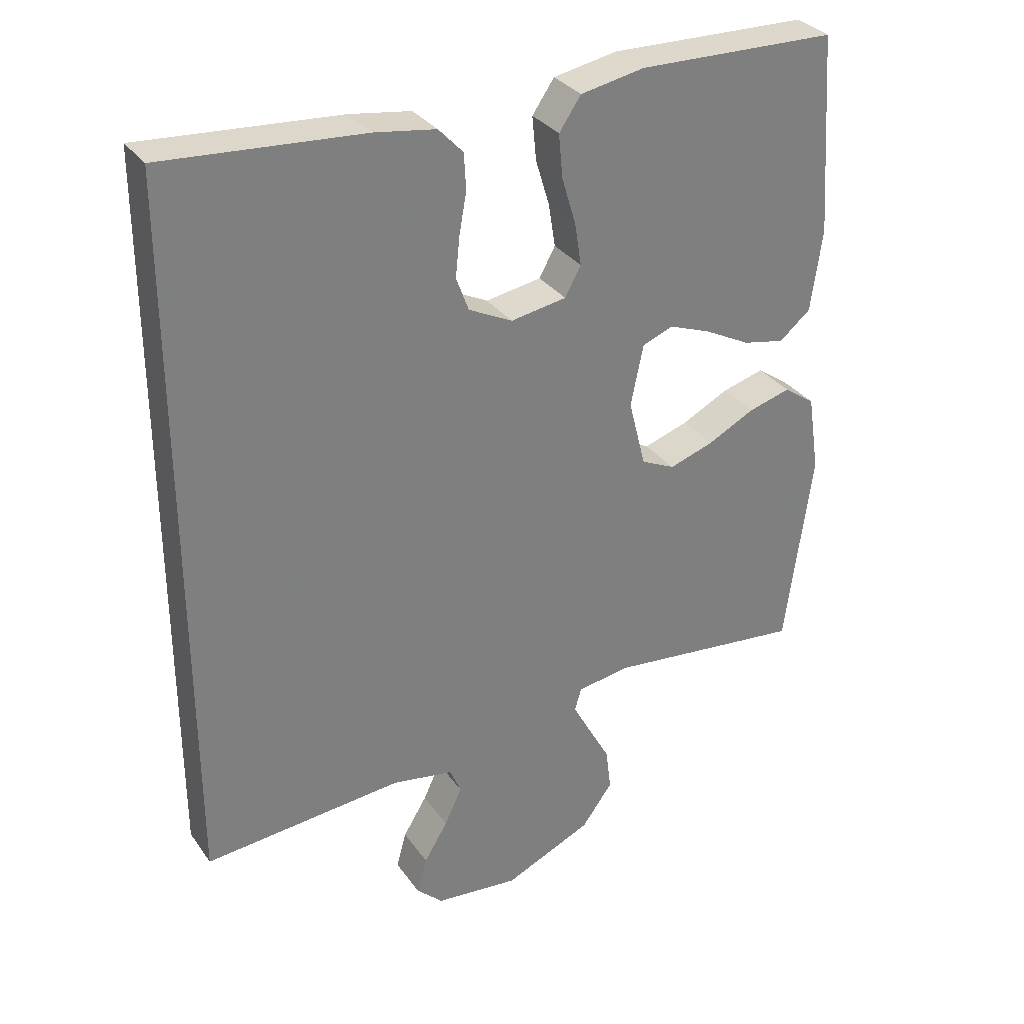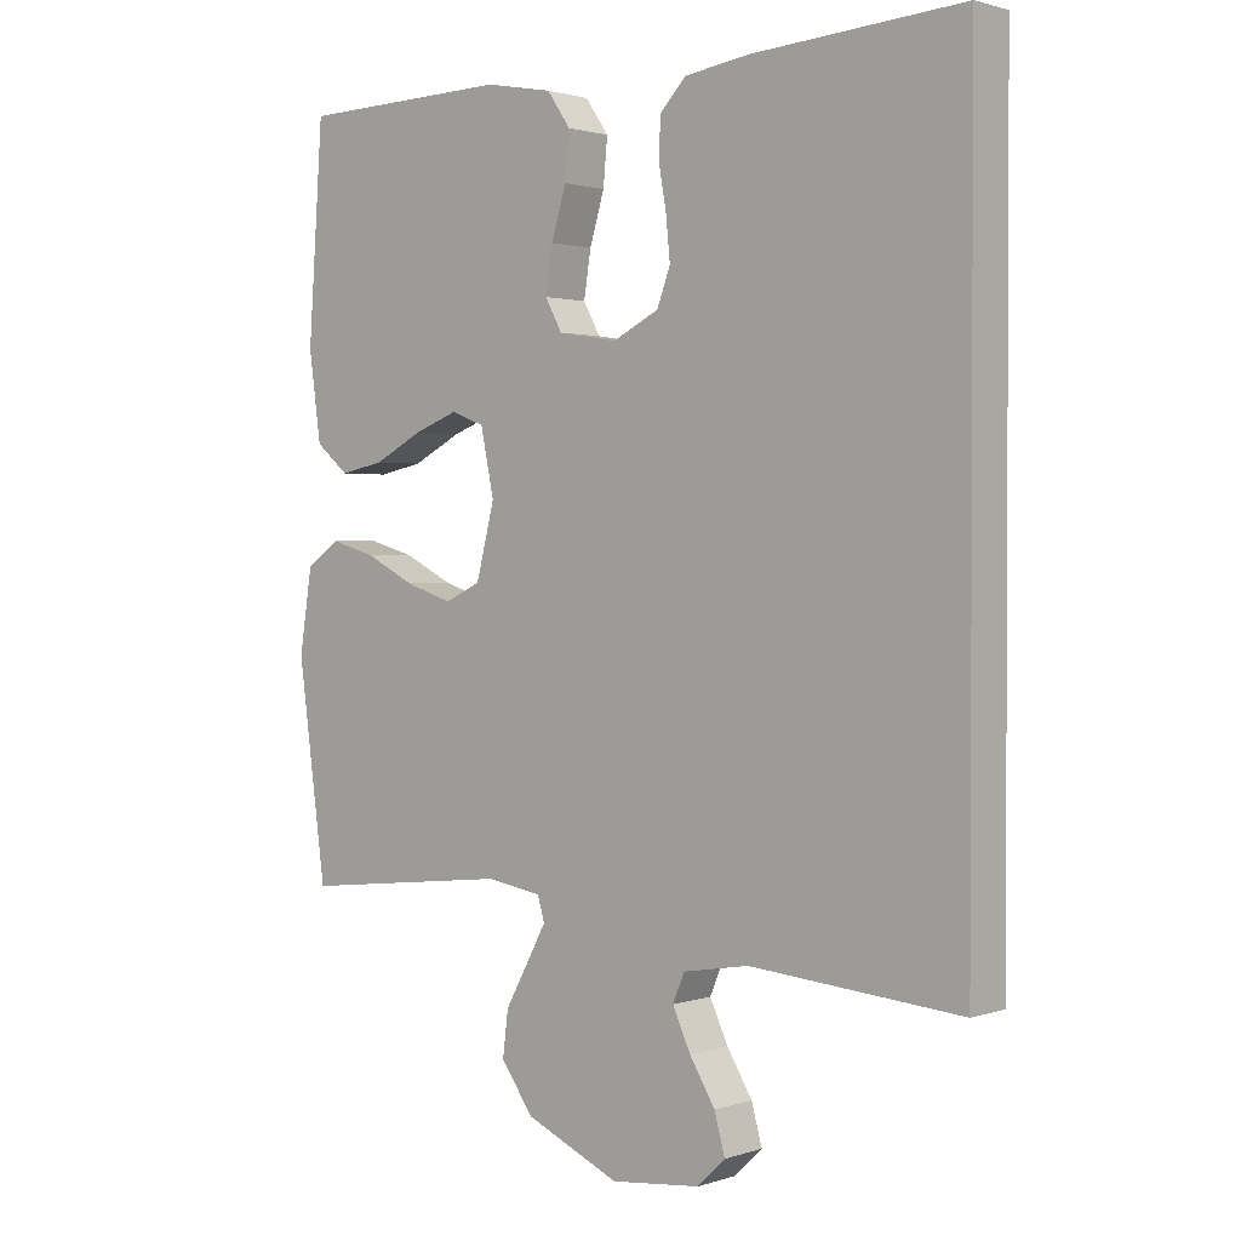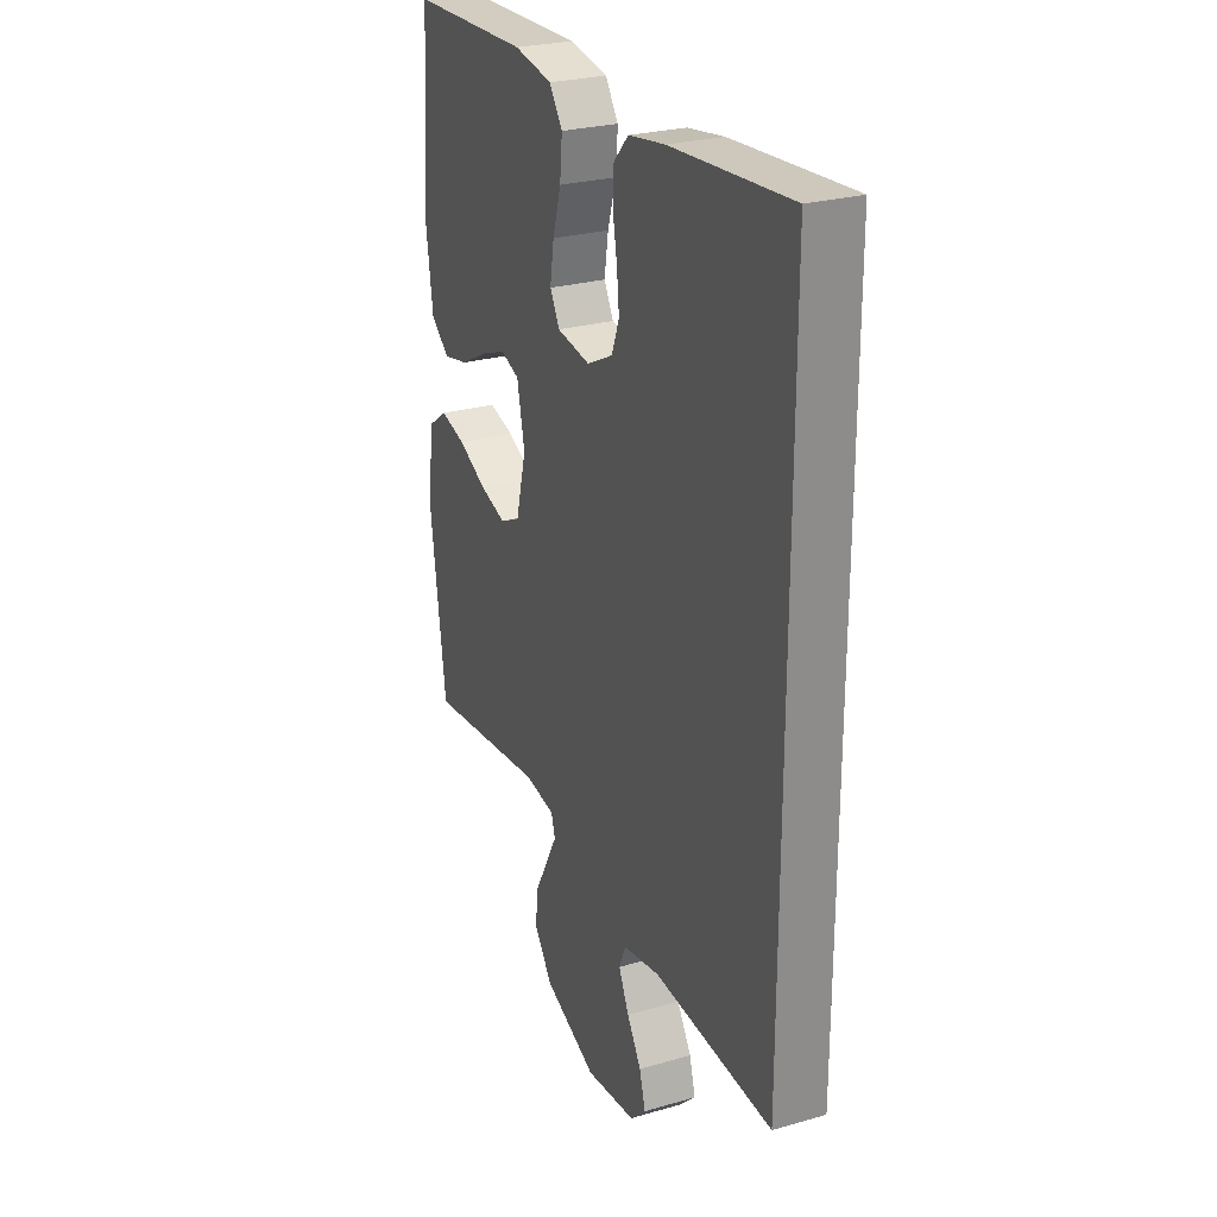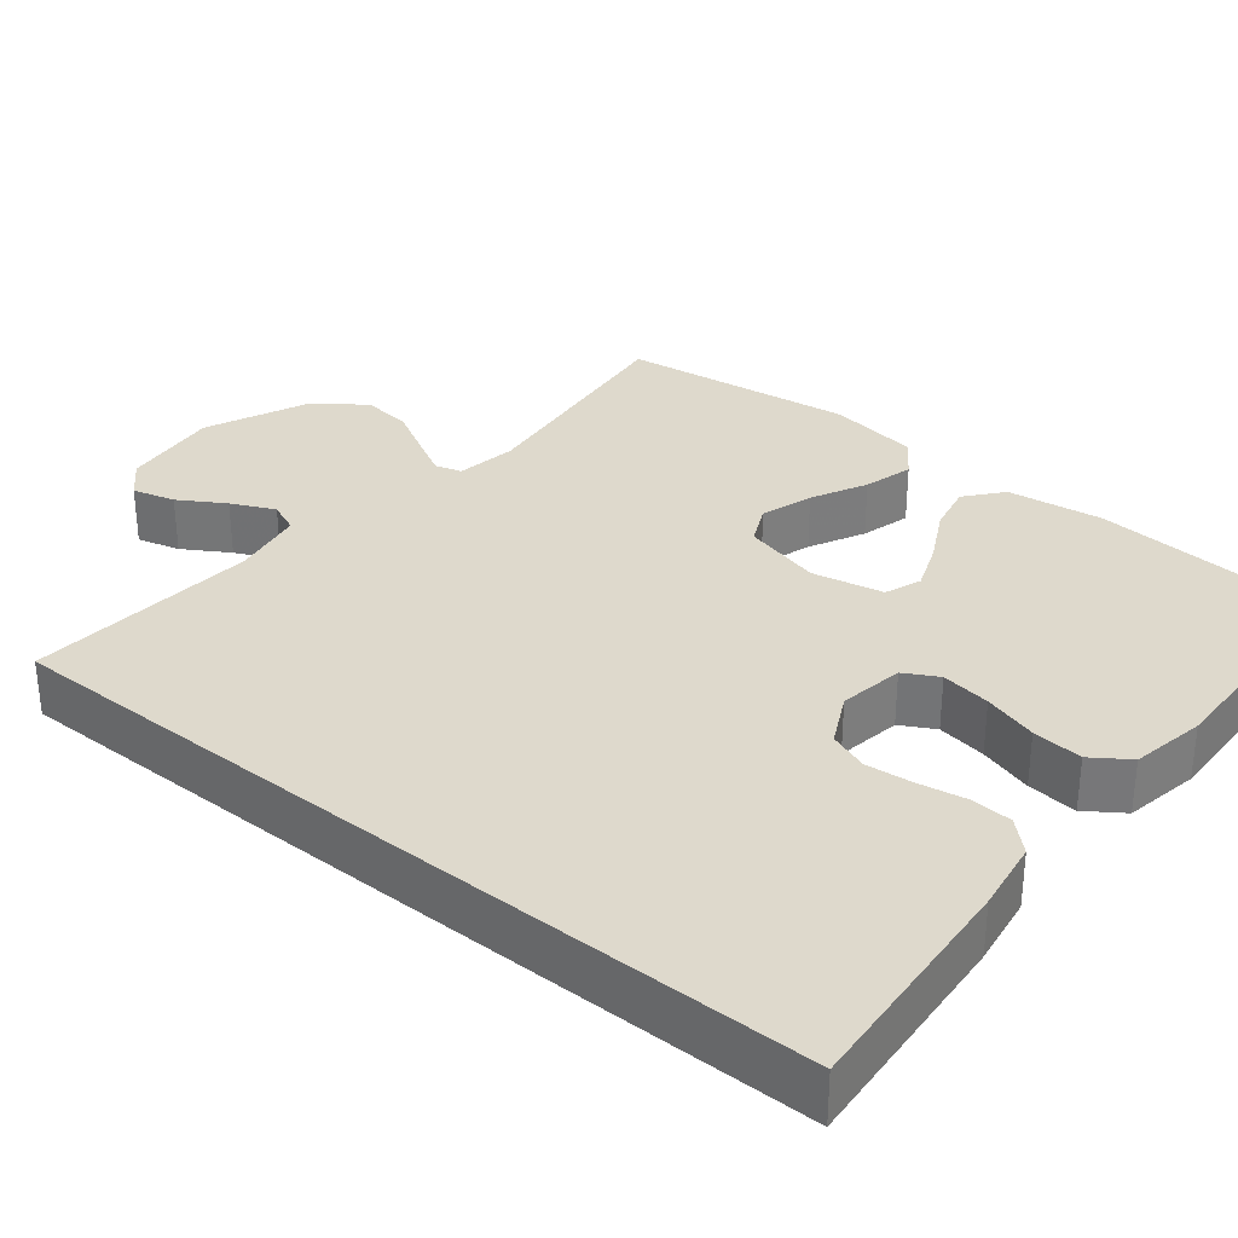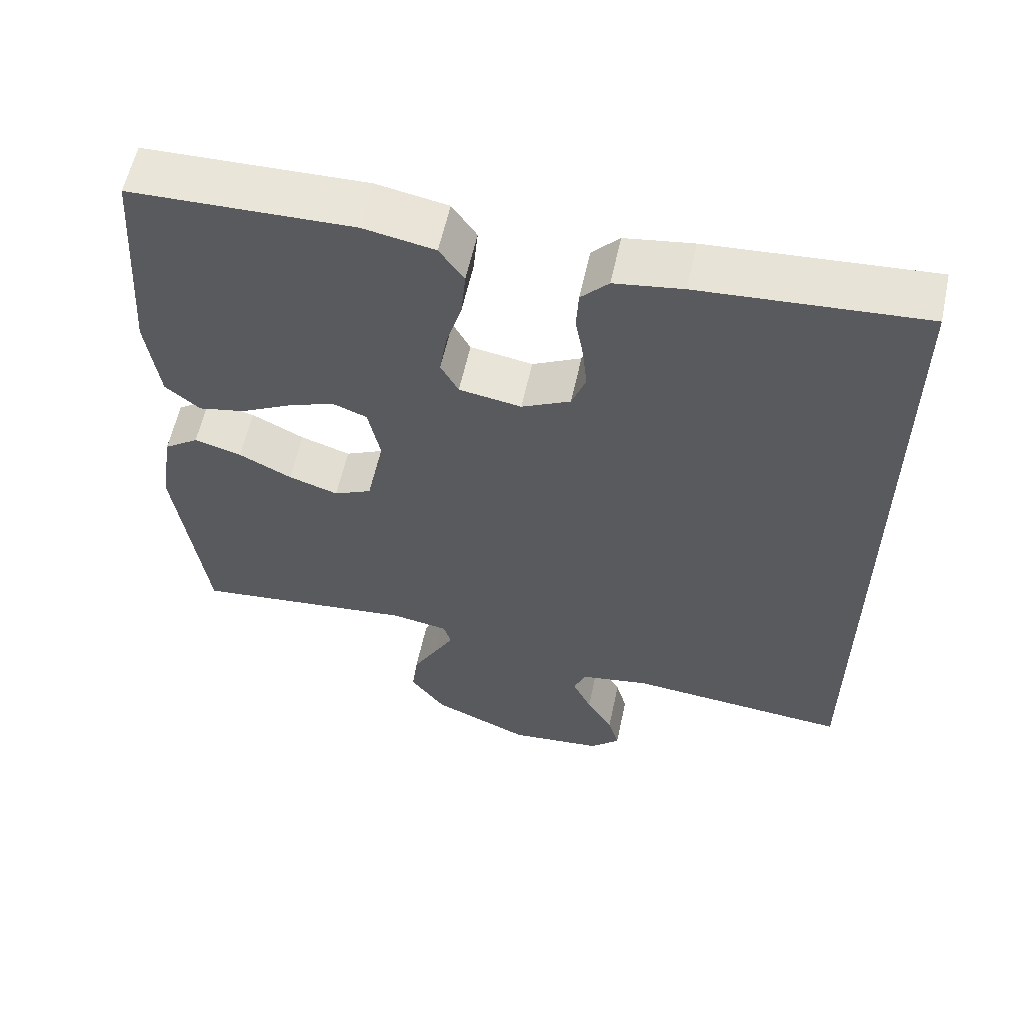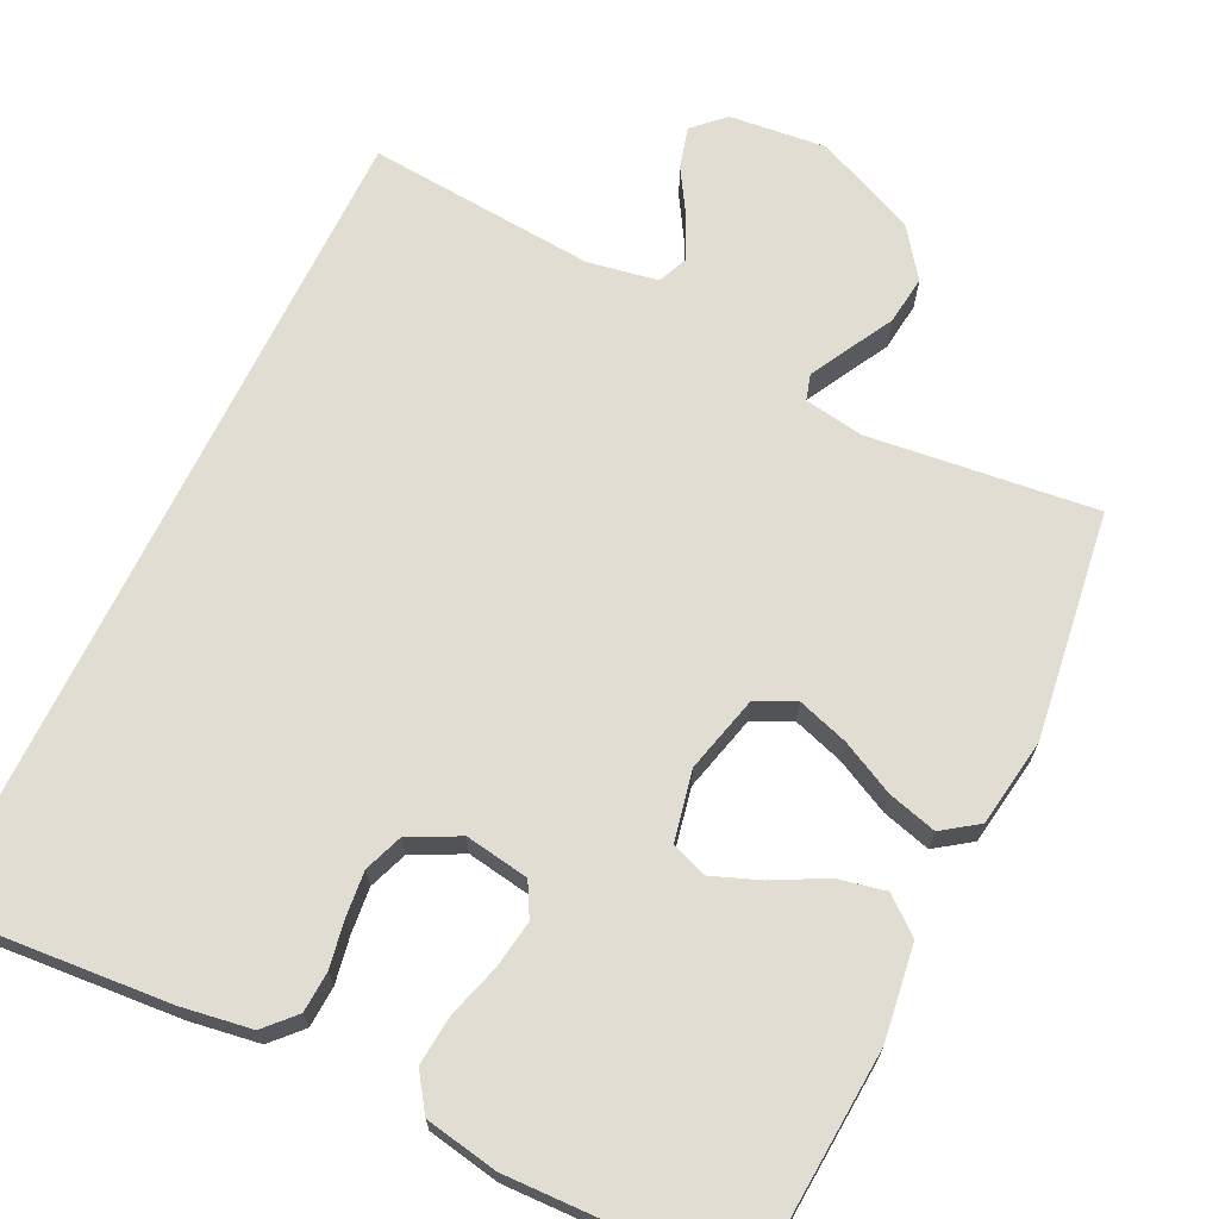
<metadata>
{"format":"obj","ext":"obj","renderer":"f3d","projection":"perspective","resolution":1024,"background":"white","views":[{"elev":31.9,"azim":-29.5,"up":"+Z"},{"elev":1.5,"azim":-139.6,"up":"+Z"},{"elev":26.1,"azim":-114.5,"up":"+Z"},{"elev":32.2,"azim":-51.1,"up":"+Y"},{"elev":58.8,"azim":-167.8,"up":"+Z"},{"elev":68.3,"azim":25.7,"up":"+Y"}]}
</metadata>
<code>
v 0.5 0.07 0.5
v 0.521 0.07 0.2
v 0.504 0.07 0.076
v 0.457 0.07 0.037
v 0.394 0.07 0.05
v 0.325 0.07 0.086
v 0.262 0.07 0.11
v 0.215 0.07 0.092
v 0.196 0.07 0
v 0.222 0.07 -0.102
v 0.273 0.07 -0.126
v 0.34 0.07 -0.104
v 0.411 0.07 -0.068
v 0.475 0.07 -0.05
v 0.522 0.07 -0.083
v 0.54 0.07 -0.2
v 0.5 0.07 -0.5
v 0.2 0.07 -0.467
v 0.122 0.07 -0.48
v 0.112 0.07 -0.514
v 0.139 0.07 -0.564
v 0.172 0.07 -0.624
v 0.18 0.07 -0.689
v 0.133 0.07 -0.753
v 0 0.07 -0.812
v -0.127 0.07 -0.799
v -0.167 0.07 -0.761
v -0.152 0.07 -0.706
v -0.116 0.07 -0.647
v -0.09 0.07 -0.591
v -0.107 0.07 -0.551
v -0.2 0.07 -0.535
v -0.5 0.07 -0.561
v -0.5 0.07 0.52
v -0.2 0.07 0.498
v -0.108 0.07 0.484
v -0.071 0.07 0.445
v -0.068 0.07 0.391
v -0.079 0.07 0.329
v -0.085 0.07 0.269
v -0.066 0.07 0.218
v 0 0.07 0.185
v 0.084 0.07 0.199
v 0.108 0.07 0.243
v 0.098 0.07 0.307
v 0.077 0.07 0.377
v 0.071 0.07 0.442
v 0.104 0.07 0.49
v 0.2 0.07 0.508
v 0.5 0 0.5
v 0.521 0 0.2
v 0.504 0 0.076
v 0.457 0 0.037
v 0.394 0 0.05
v 0.325 0 0.086
v 0.262 0 0.11
v 0.215 0 0.092
v 0.196 0 0
v 0.222 0 -0.102
v 0.273 0 -0.126
v 0.34 0 -0.104
v 0.411 0 -0.068
v 0.475 0 -0.05
v 0.522 0 -0.083
v 0.54 0 -0.2
v 0.5 0 -0.5
v 0.2 0 -0.467
v 0.122 0 -0.48
v 0.112 0 -0.514
v 0.139 0 -0.564
v 0.172 0 -0.624
v 0.18 0 -0.689
v 0.133 0 -0.753
v 0 0 -0.812
v -0.127 0 -0.799
v -0.167 0 -0.761
v -0.152 0 -0.706
v -0.116 0 -0.647
v -0.09 0 -0.591
v -0.107 0 -0.551
v -0.2 0 -0.535
v -0.5 0 -0.561
v -0.5 0 0.52
v -0.2 0 0.498
v -0.108 0 0.484
v -0.071 0 0.445
v -0.068 0 0.391
v -0.079 0 0.329
v -0.085 0 0.269
v -0.066 0 0.218
v 0 0 0.185
v 0.084 0 0.199
v 0.108 0 0.243
v 0.098 0 0.307
v 0.077 0 0.377
v 0.071 0 0.442
v 0.104 0 0.49
v 0.2 0 0.508
f 45 46 47 48
f 44 45 48 49
f 36 37 38 39
f 36 39 40
f 35 36 40
f 32 33 34 35
f 31 32 35 40
f 30 31 40 41
f 26 27 28 29
f 26 29 30
f 25 26 30
f 21 22 23 24
f 20 21 24 25
f 19 20 25 30
f 15 16 17 18
f 15 18 19
f 12 13 14 15
f 11 12 15 19
f 10 11 19 30
f 3 4 5 6
f 3 6 7
f 2 3 7
f 44 49 1 2
f 43 44 2 7
f 42 43 7 8
f 10 30 41 42
f 9 10 42
f 8 9 42
f 97 96 95 94
f 98 97 94 93
f 88 87 86 85
f 89 88 85
f 89 85 84
f 84 83 82 81
f 89 84 81 80
f 90 89 80 79
f 78 77 76 75
f 79 78 75
f 79 75 74
f 73 72 71 70
f 74 73 70 69
f 79 74 69 68
f 67 66 65 64
f 68 67 64
f 64 63 62 61
f 68 64 61 60
f 79 68 60 59
f 55 54 53 52
f 56 55 52
f 56 52 51
f 51 50 98 93
f 56 51 93 92
f 57 56 92 91
f 91 90 79 59
f 91 59 58
f 91 58 57
f 1 50 51 2
f 2 51 52 3
f 3 52 53 4
f 4 53 54 5
f 5 54 55 6
f 6 55 56 7
f 7 56 57 8
f 8 57 58 9
f 9 58 59 10
f 10 59 60 11
f 11 60 61 12
f 12 61 62 13
f 13 62 63 14
f 14 63 64 15
f 15 64 65 16
f 16 65 66 17
f 17 66 67 18
f 18 67 68 19
f 19 68 69 20
f 20 69 70 21
f 21 70 71 22
f 22 71 72 23
f 23 72 73 24
f 24 73 74 25
f 25 74 75 26
f 26 75 76 27
f 27 76 77 28
f 28 77 78 29
f 29 78 79 30
f 30 79 80 31
f 31 80 81 32
f 32 81 82 33
f 33 82 83 34
f 34 83 84 35
f 35 84 85 36
f 36 85 86 37
f 37 86 87 38
f 38 87 88 39
f 39 88 89 40
f 40 89 90 41
f 41 90 91 42
f 42 91 92 43
f 43 92 93 44
f 44 93 94 45
f 45 94 95 46
f 46 95 96 47
f 47 96 97 48
f 48 97 98 49
f 49 98 50 1

</code>
